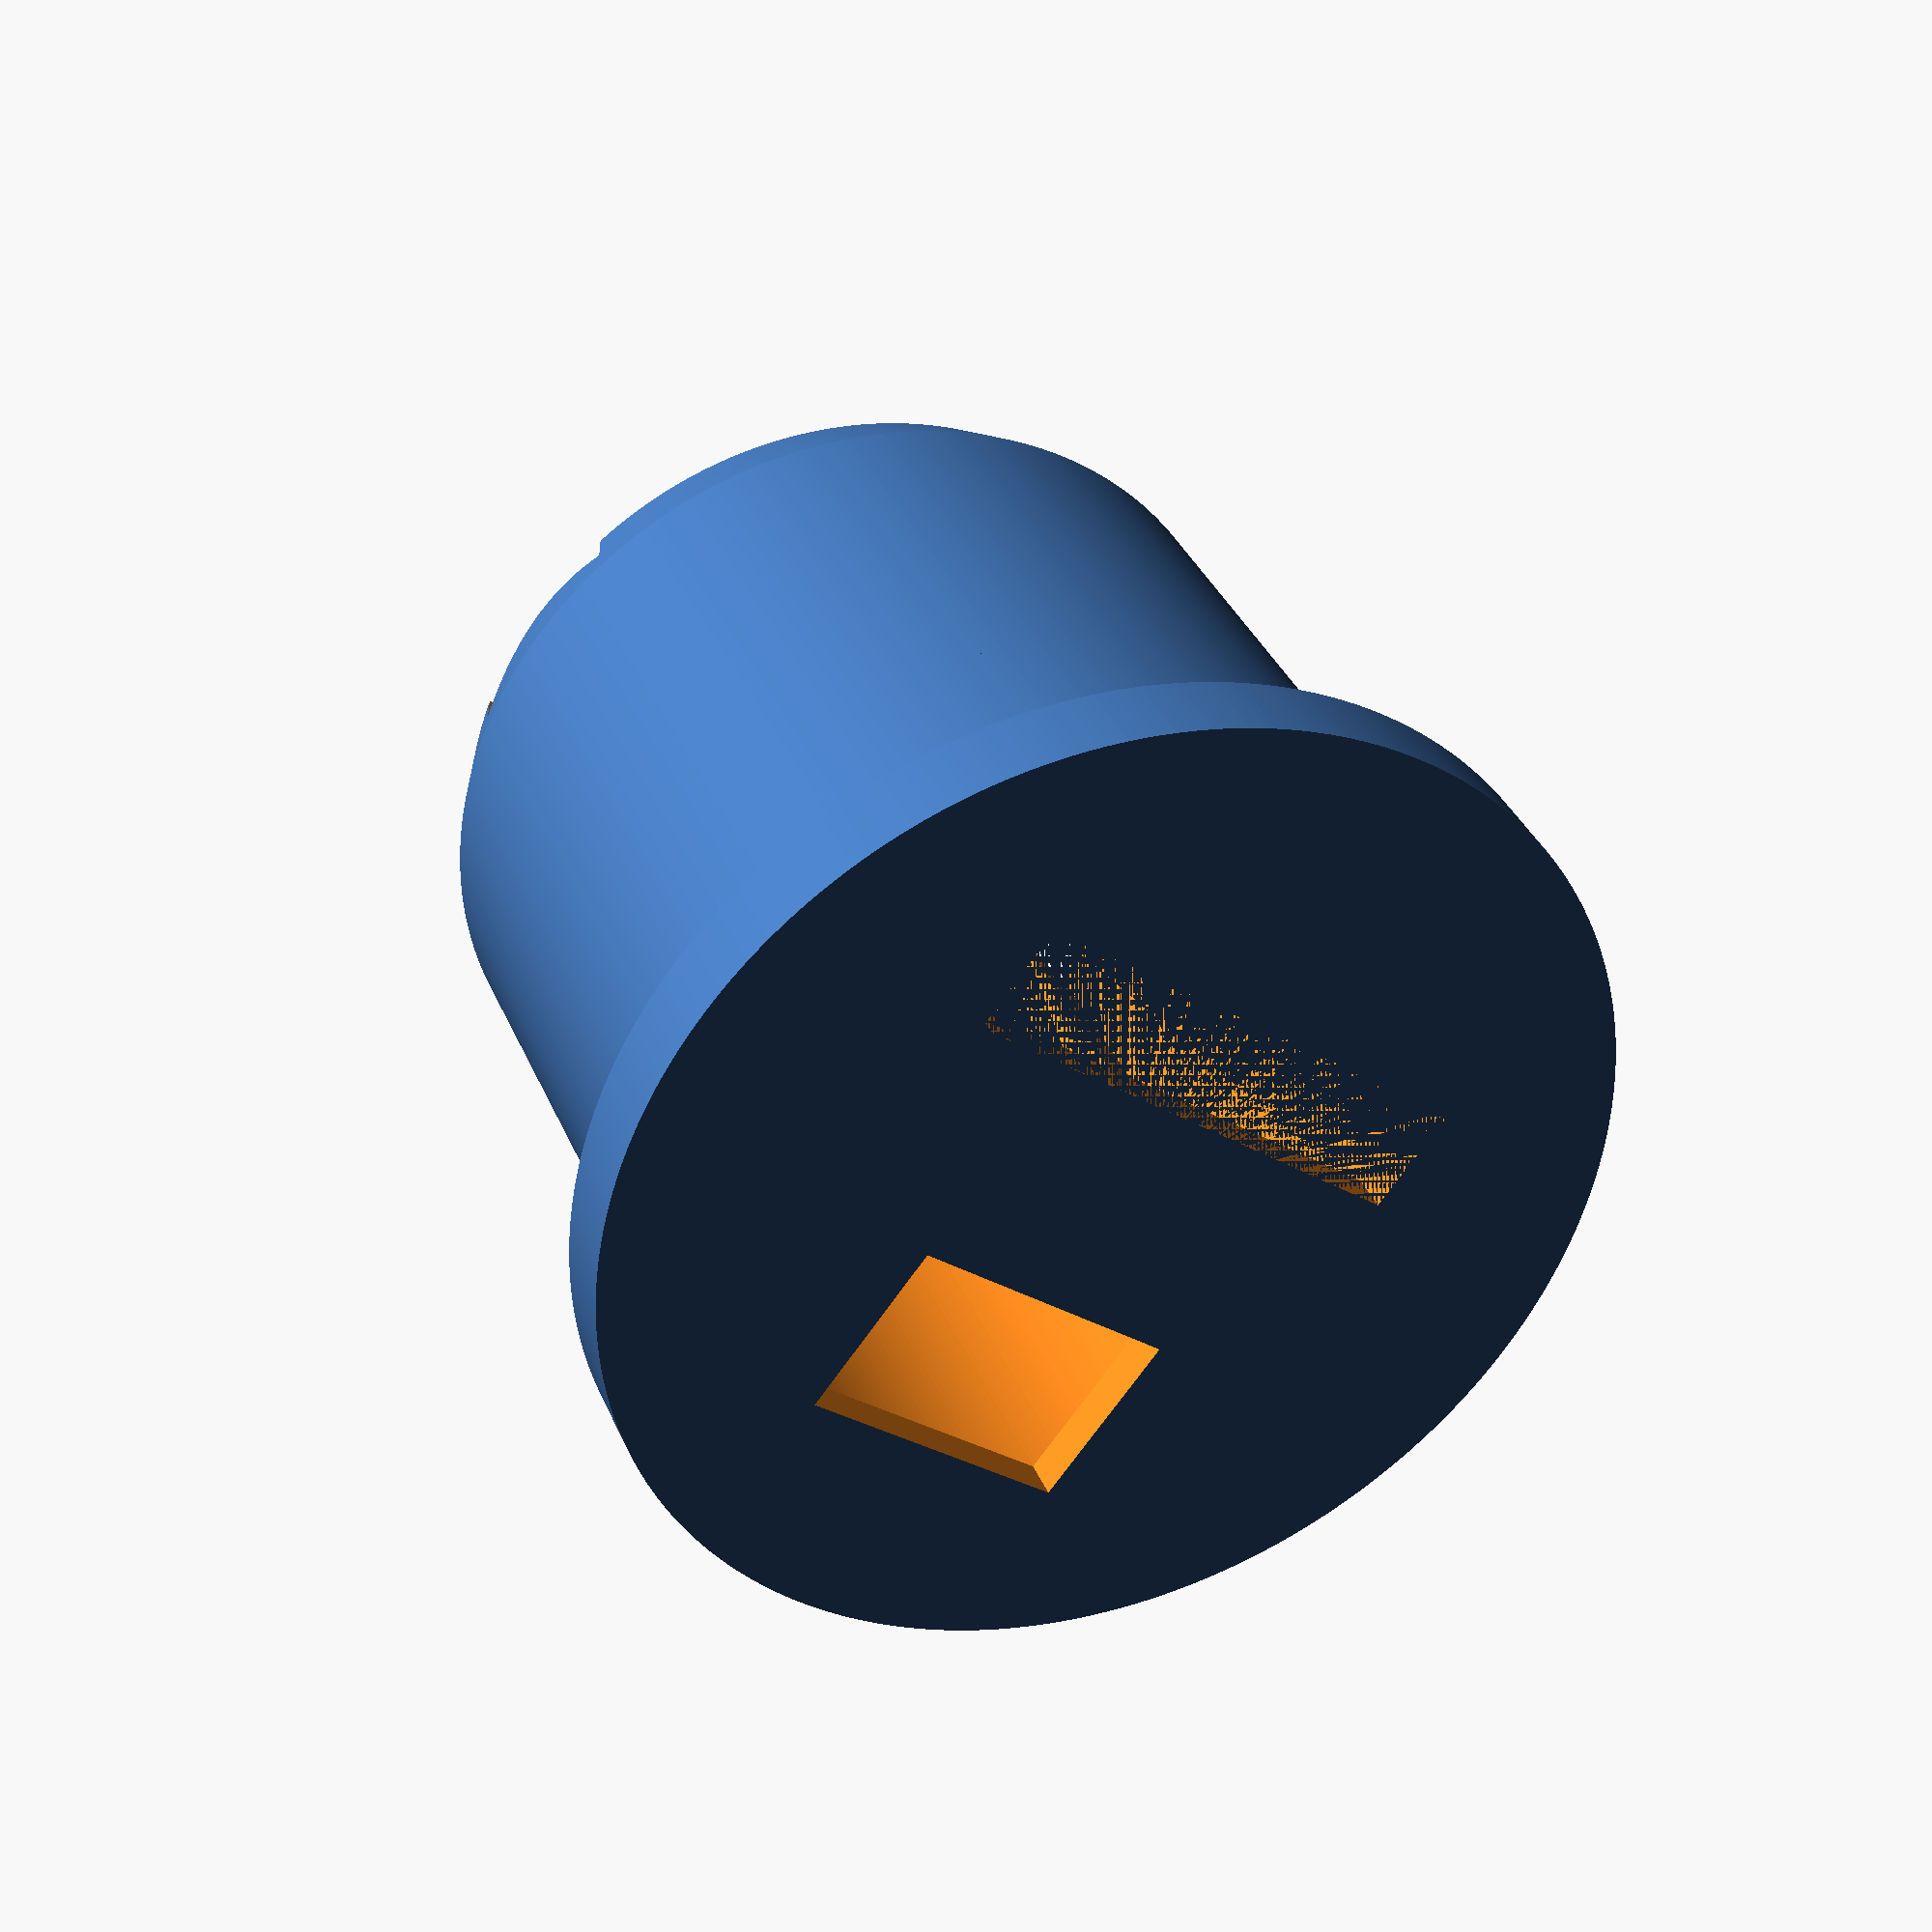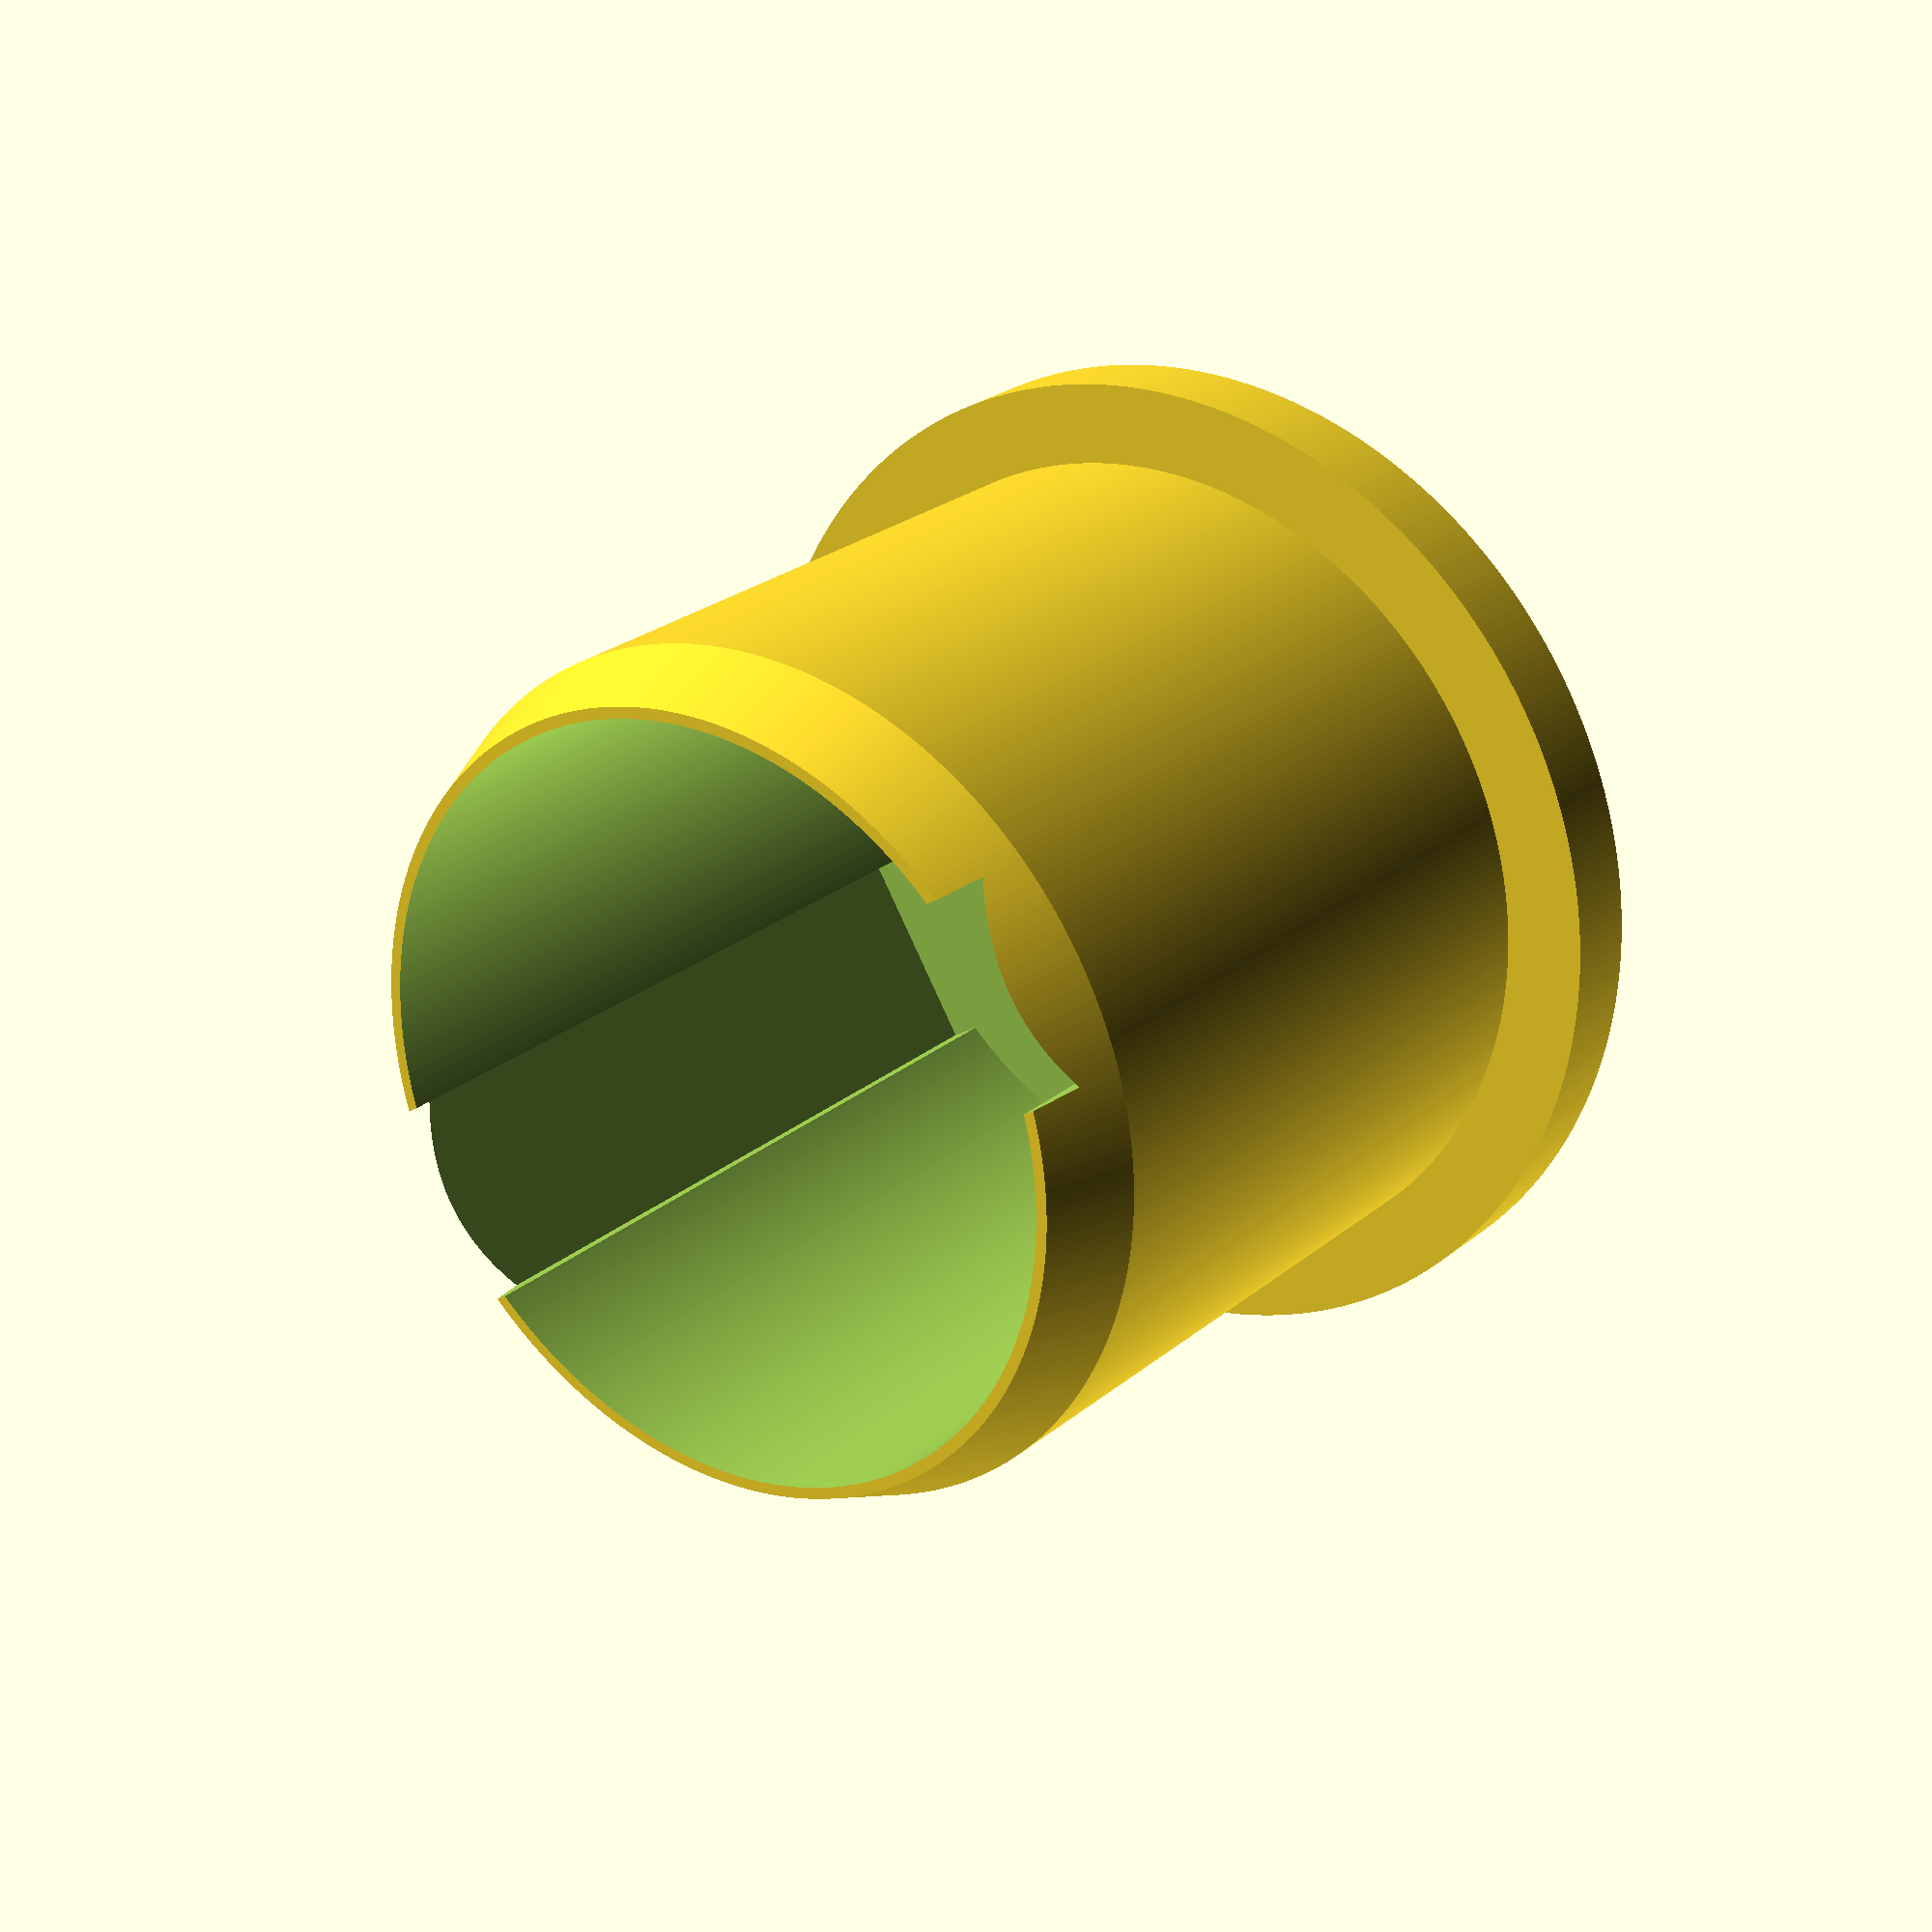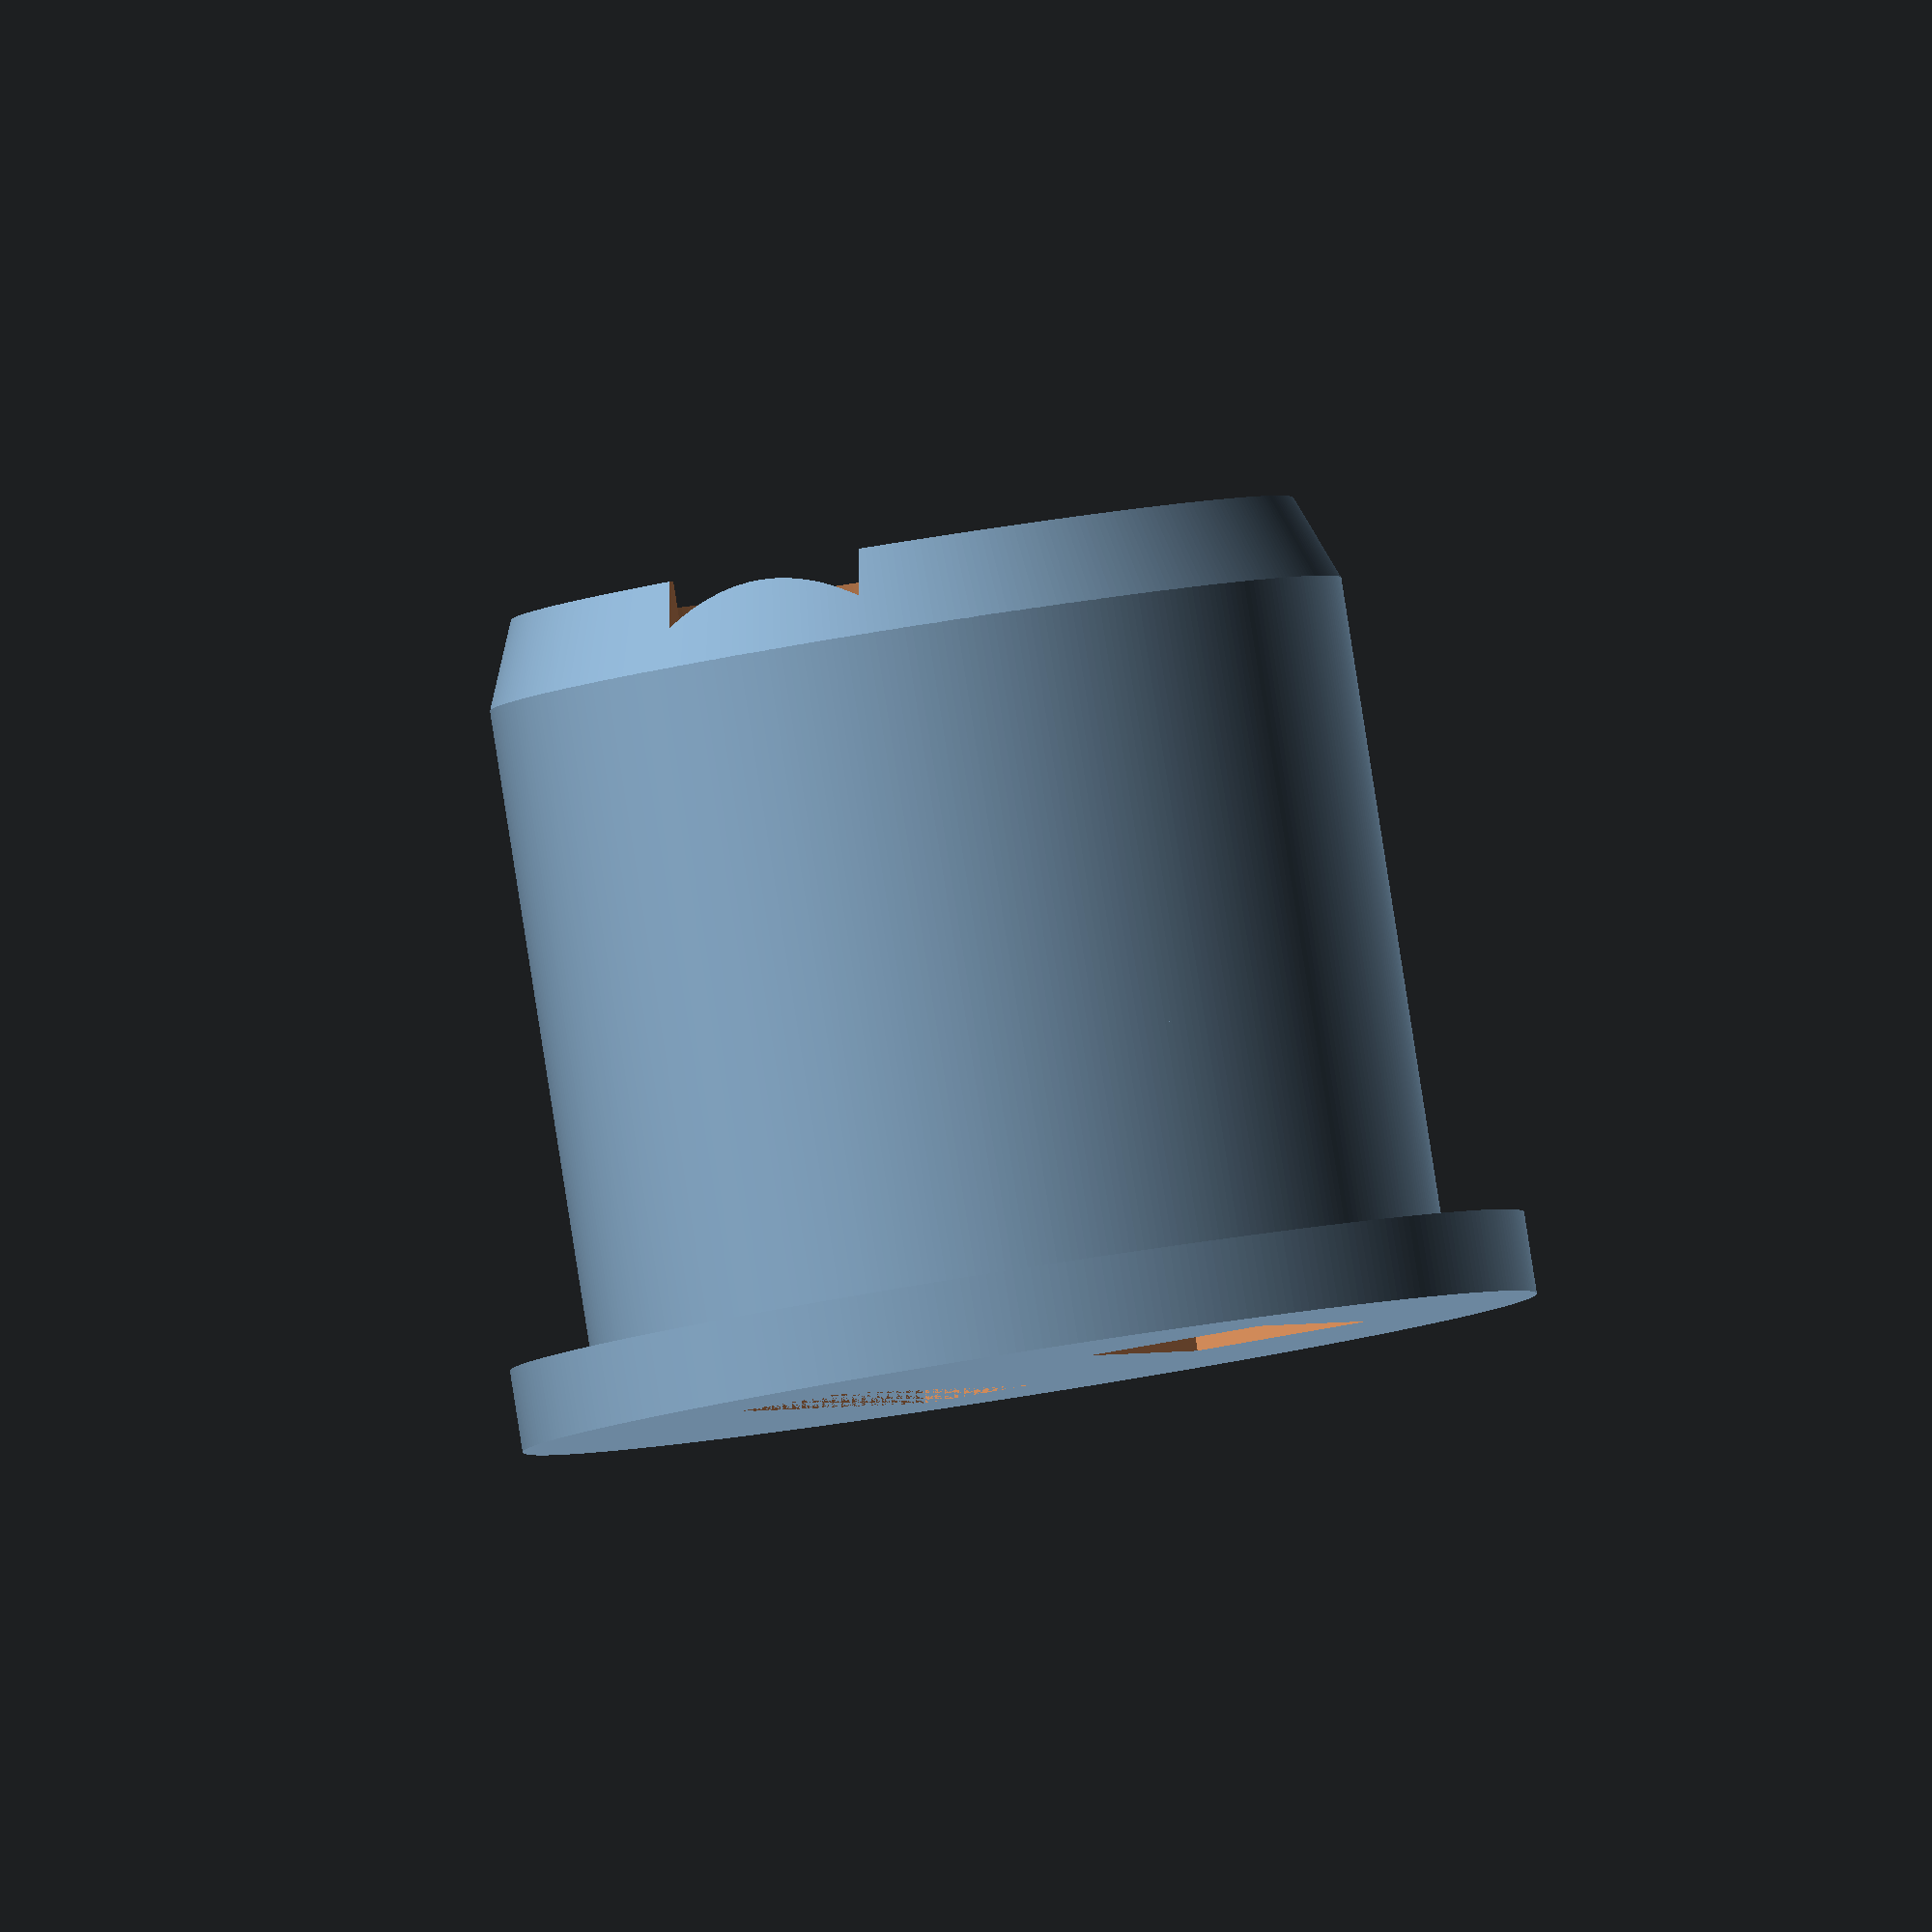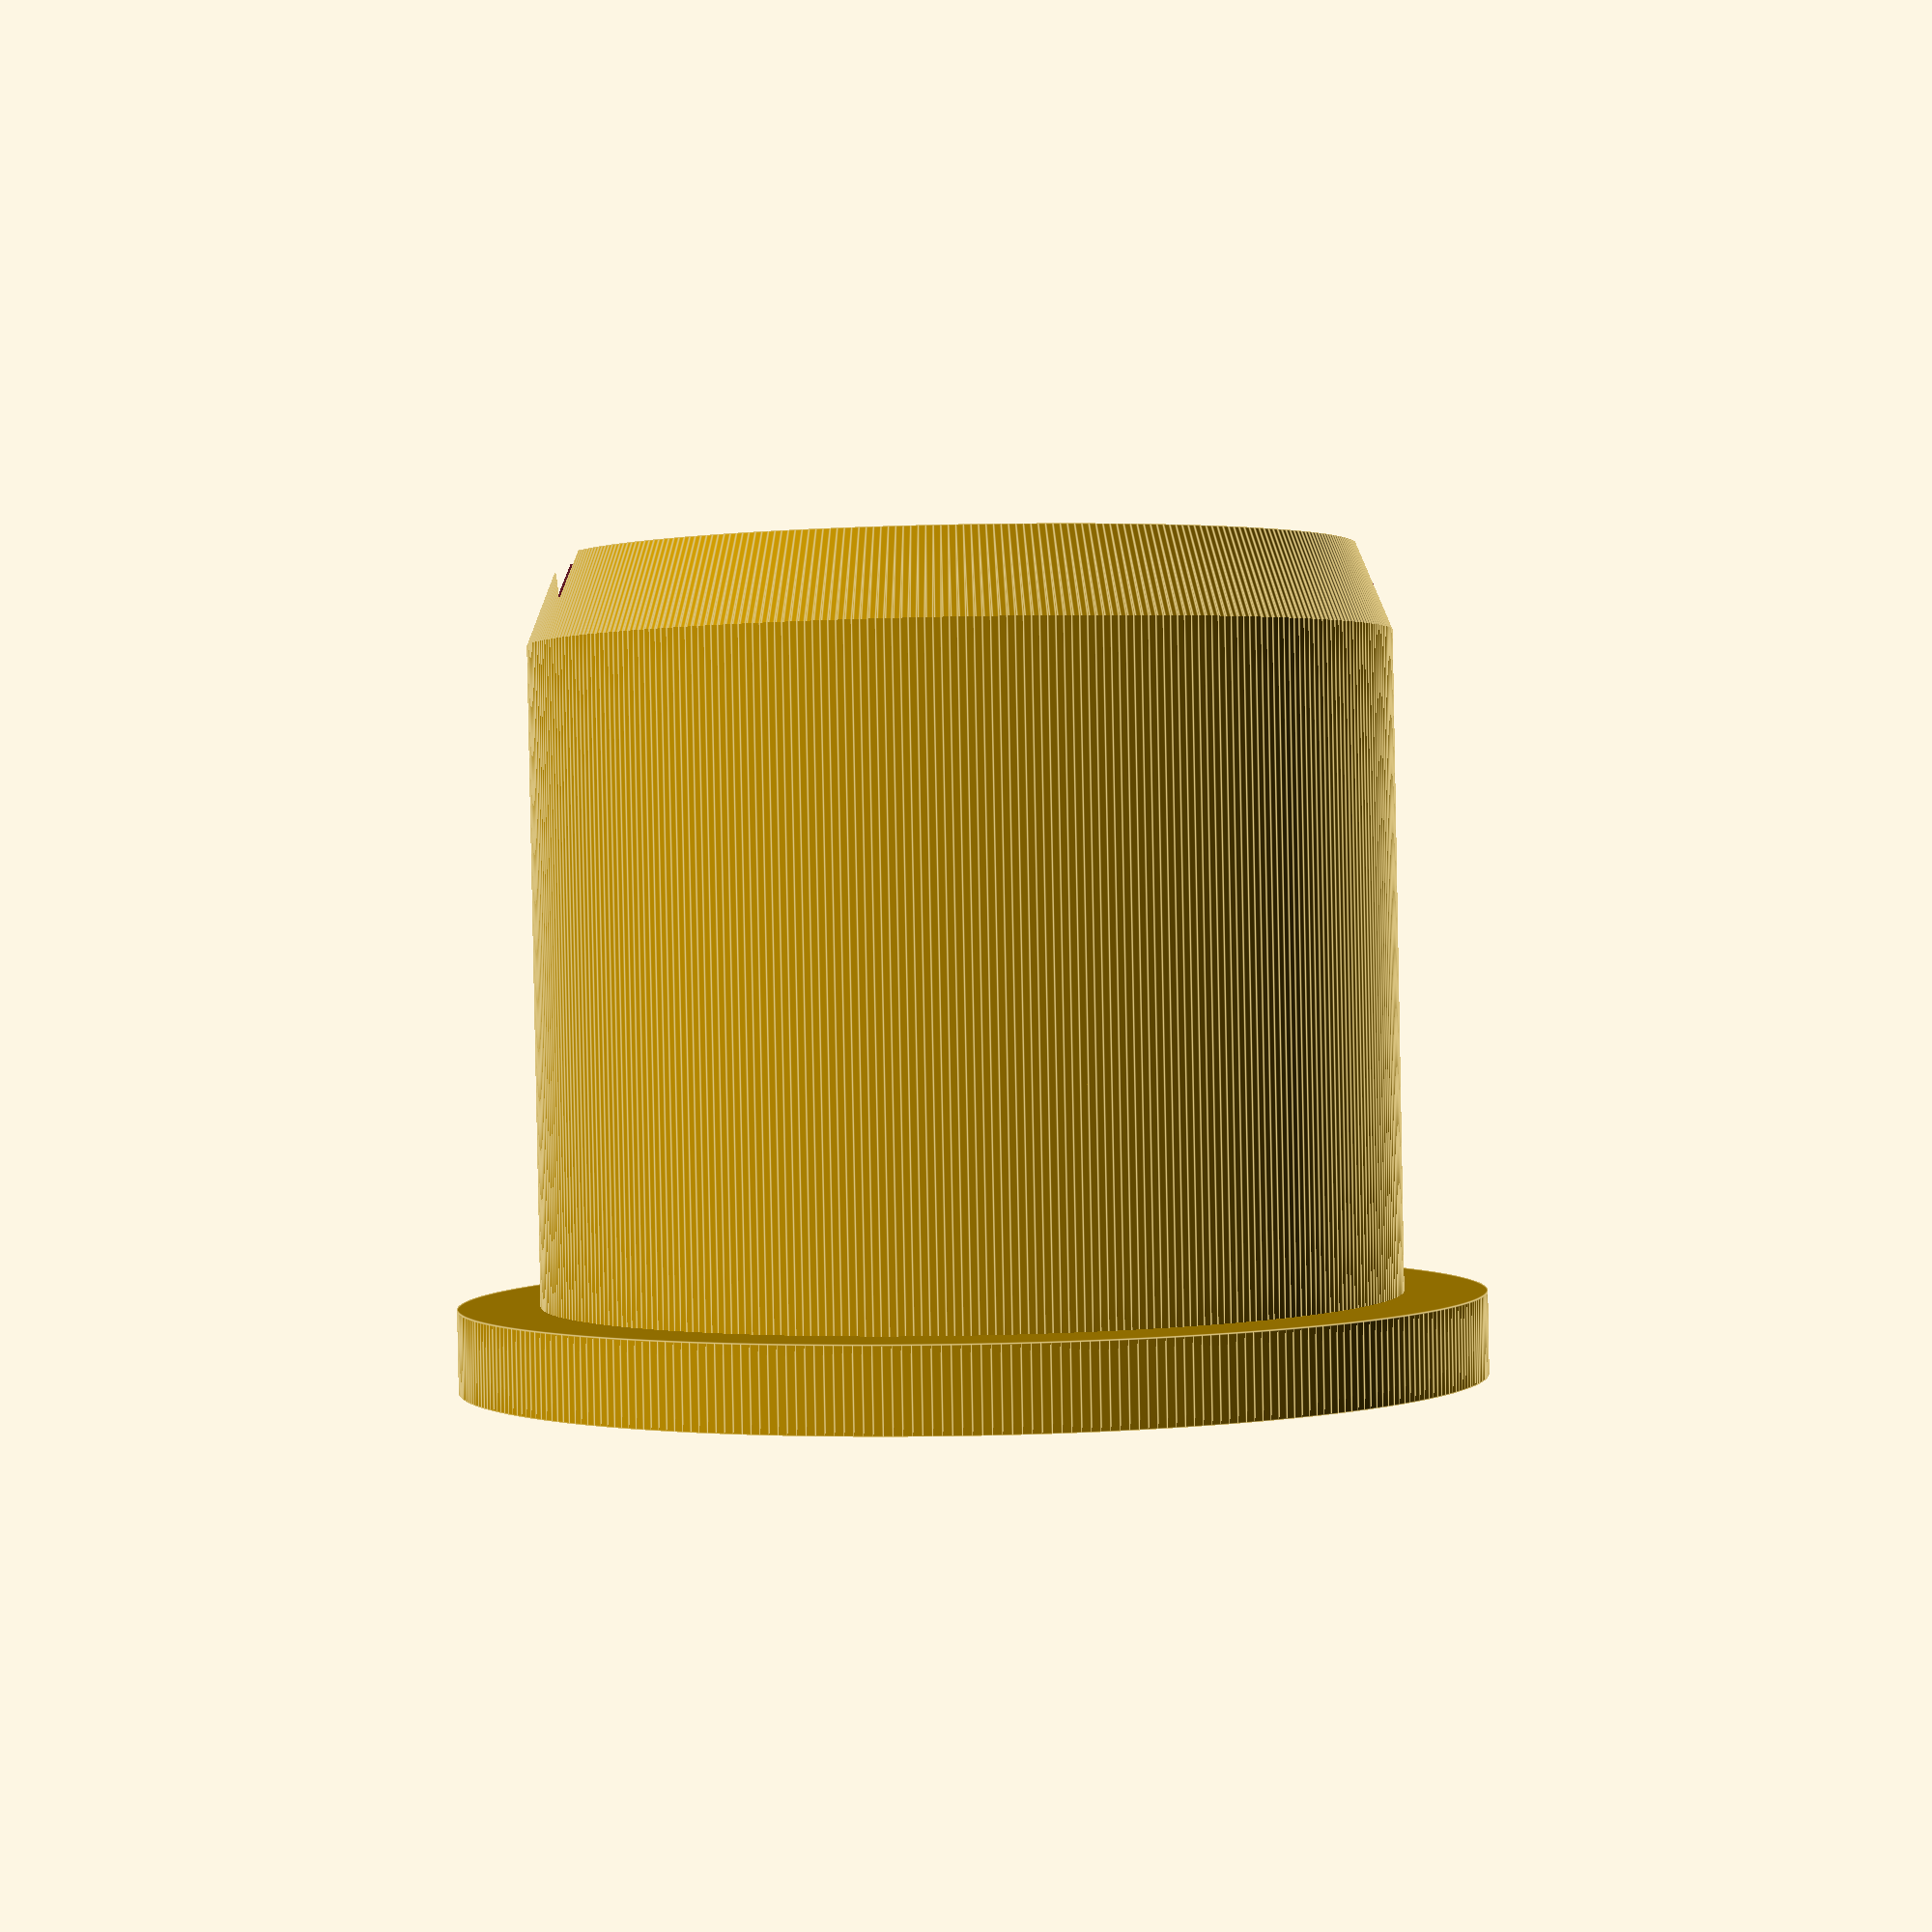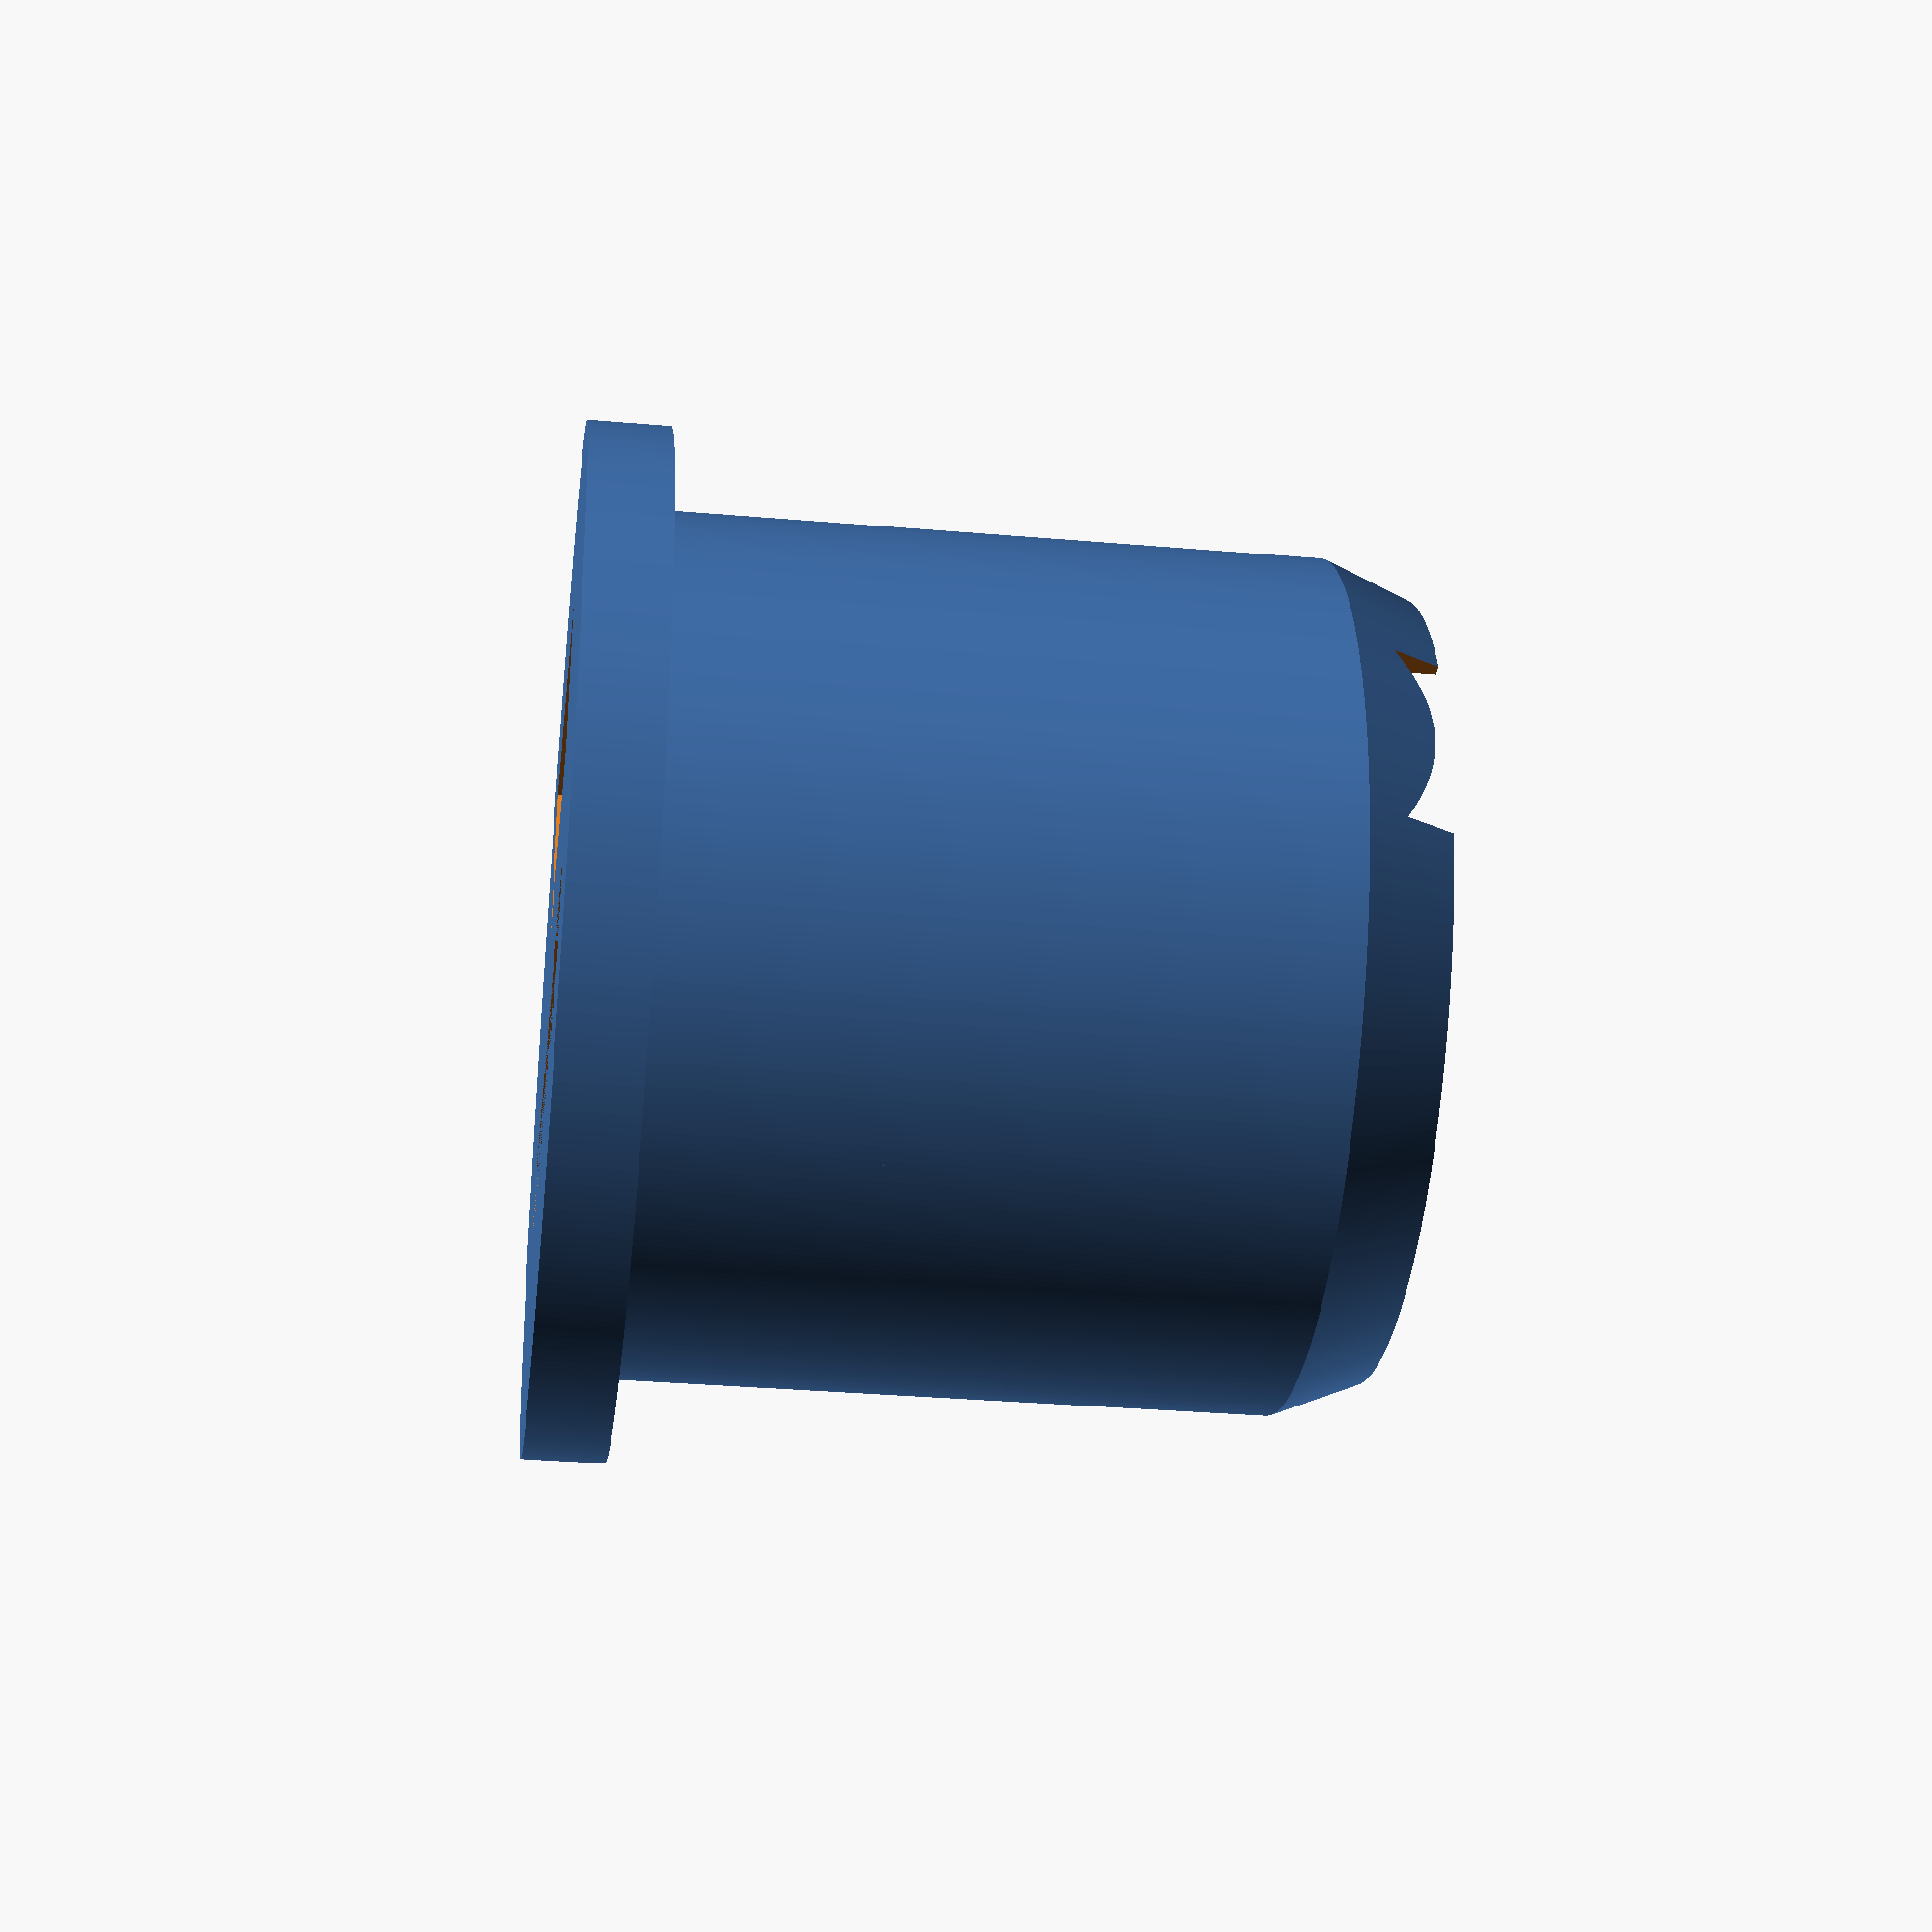
<openscad>
hiltHeight     = 40;
wallWidth      = 2.25;
tubeRadius     = 20.9;
tubeLip        = 4;
taper          = 25;
floorThickness = 2;

switchWidth    = 14.5;
switchLength   = 9;
switchDepth    = 13.5;
switchOffset   = 10.5;

pcbWidth       = 39;
pcbHeight      = 44.25;
pcbDepth       = 10;
pcbHoleHeight  = 39;
pcbHoleOffset  = 14;

usbWidth       = 25;
usbHeight      = 5.5;

difference() {
  body();
  switchHole();
  pcb();
}

module pcb() {
  union() {
    translate([0, 0, floorThickness])
      hcCube(pcbWidth, pcbDepth, pcbHeight);

    translate([-usbWidth/2, pcbDepth/2, 0])
      cube([usbWidth, usbHeight, floorThickness+1]);
  }
}

module switchHole() {
  translate([0, -switchOffset, -1])
    hcCube(switchWidth, switchLength, switchDepth+2);

}

module bodyBounds() {
  cylinder(h=hiltHeight, r=tubeRadius, $fn=360);
}

module body() {
  intersection() {
    difference() {
      union() {
        bodyBounds();
        cylinder(h=tubeLip, r=tubeRadius+tubeLip, $fn=360);
      }

      translate([0, 0, floorThickness])
        cylinder(h=hiltHeight, r=tubeRadius - wallWidth, center=false, $fn=360);
    }
    union() {
      translate([0, 0, hiltHeight - taper])
        cylinder(h=taper, r1=tubeRadius*1.4, r2=tubeRadius-wallWidth*.75, center=false, $fn=360);

        cylinder(h=hiltHeight-taper, r=tubeRadius*1.4, $fn=360);
    }
  }
}


module hcCube(w, l, h) {
  translate([-w/2, -l/2, 0])
    cube([w, l, h]);
}

</openscad>
<views>
elev=144.8 azim=142.4 roll=20.7 proj=p view=wireframe
elev=155.7 azim=148.7 roll=143.4 proj=p view=wireframe
elev=272.5 azim=111.5 roll=171.1 proj=o view=solid
elev=269.0 azim=173.2 roll=178.9 proj=p view=edges
elev=212.7 azim=4.9 roll=276.8 proj=p view=wireframe
</views>
